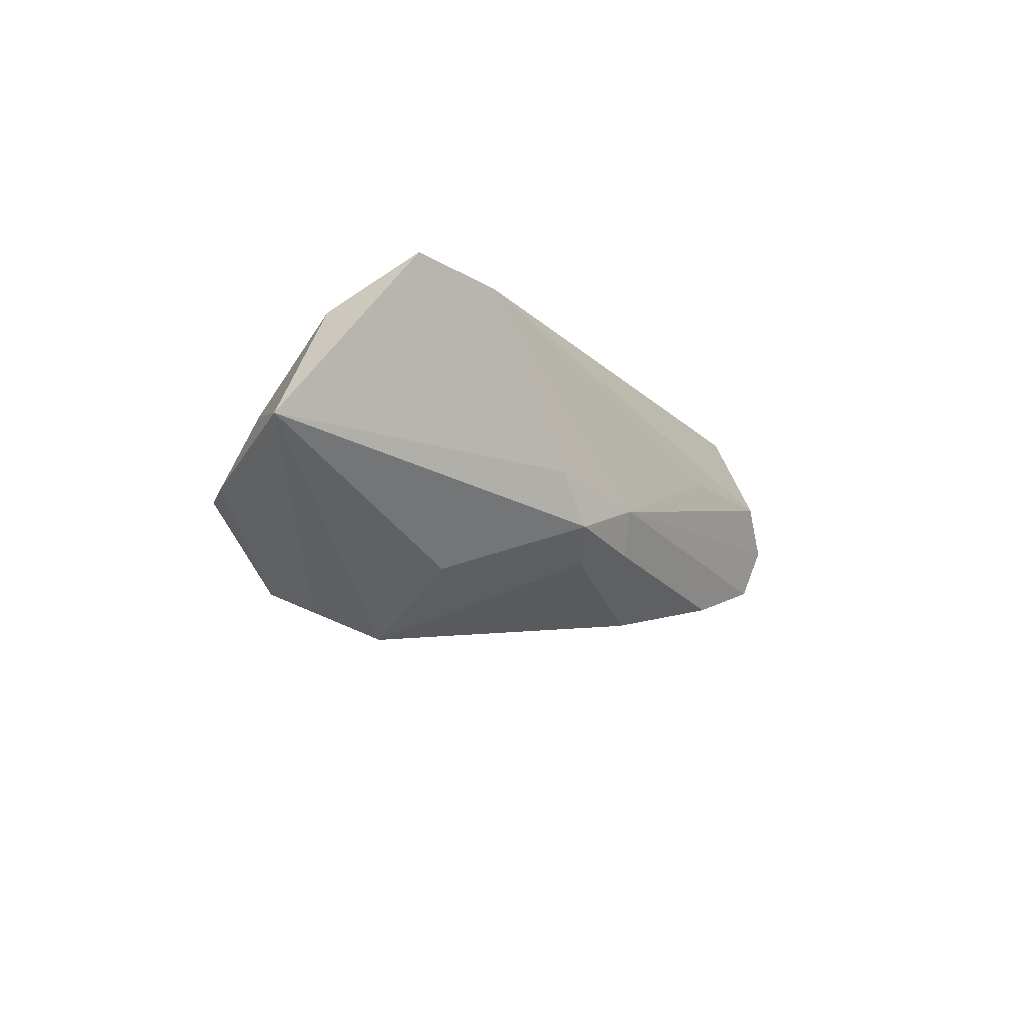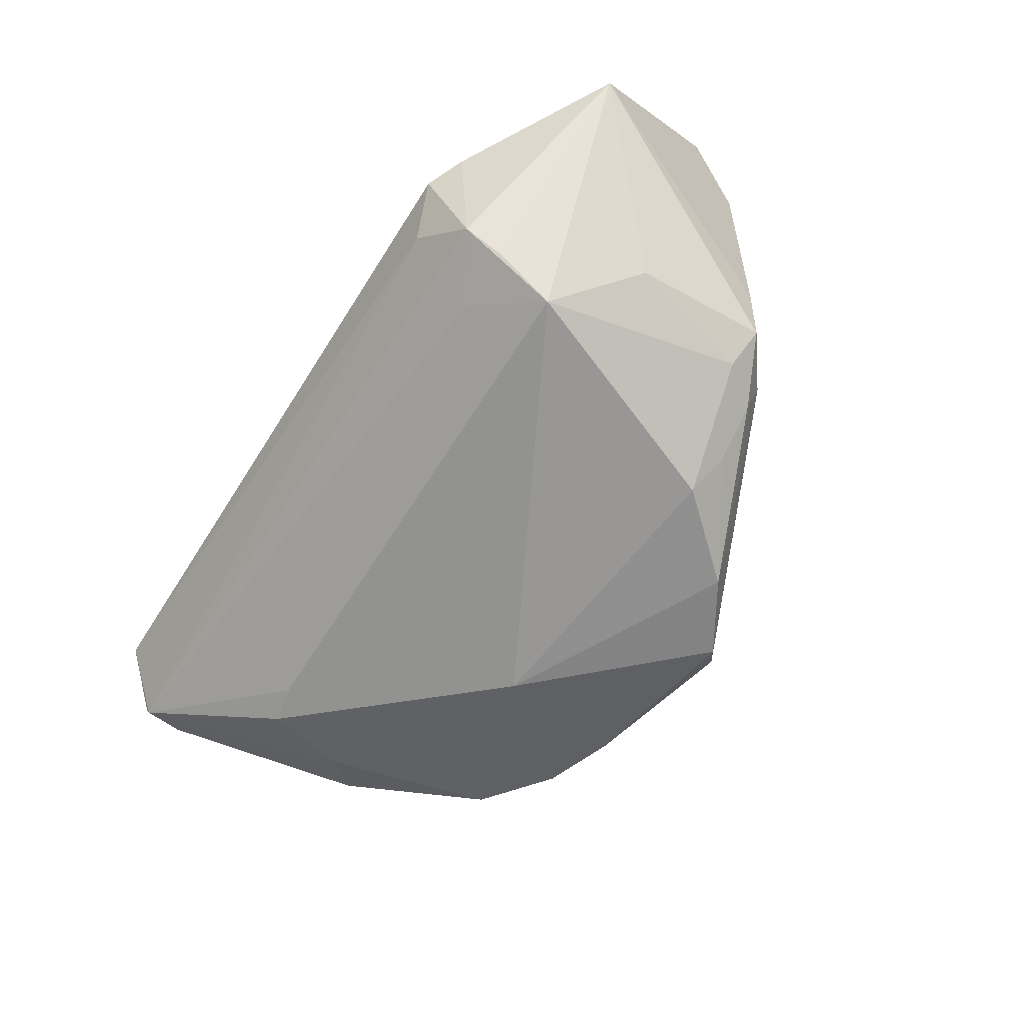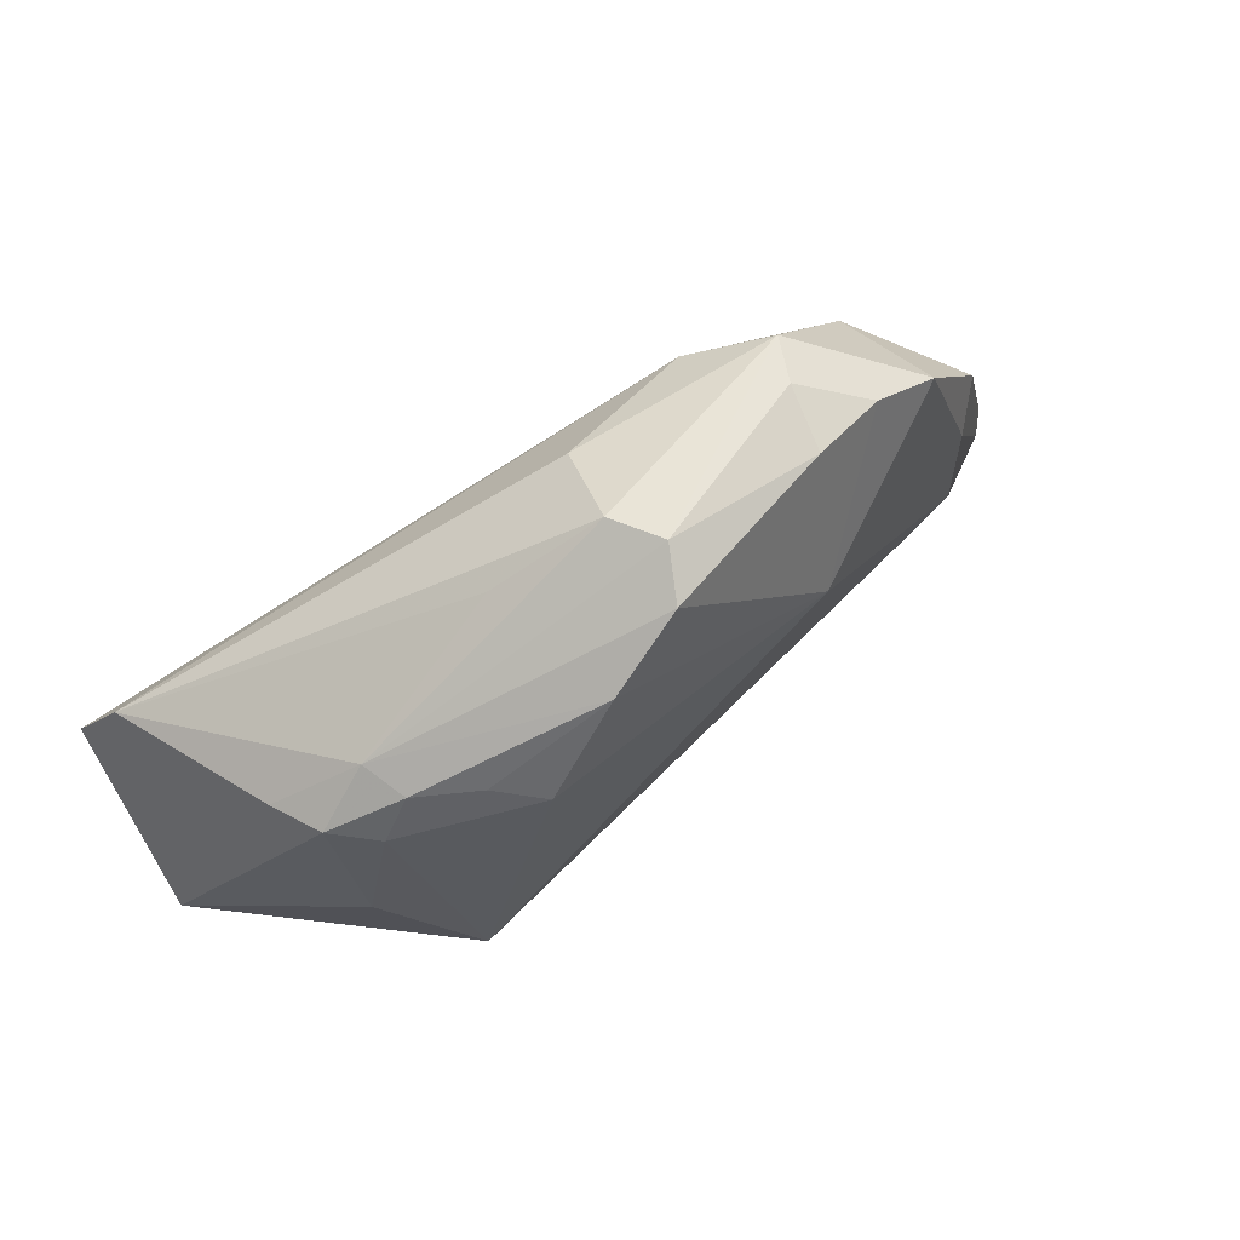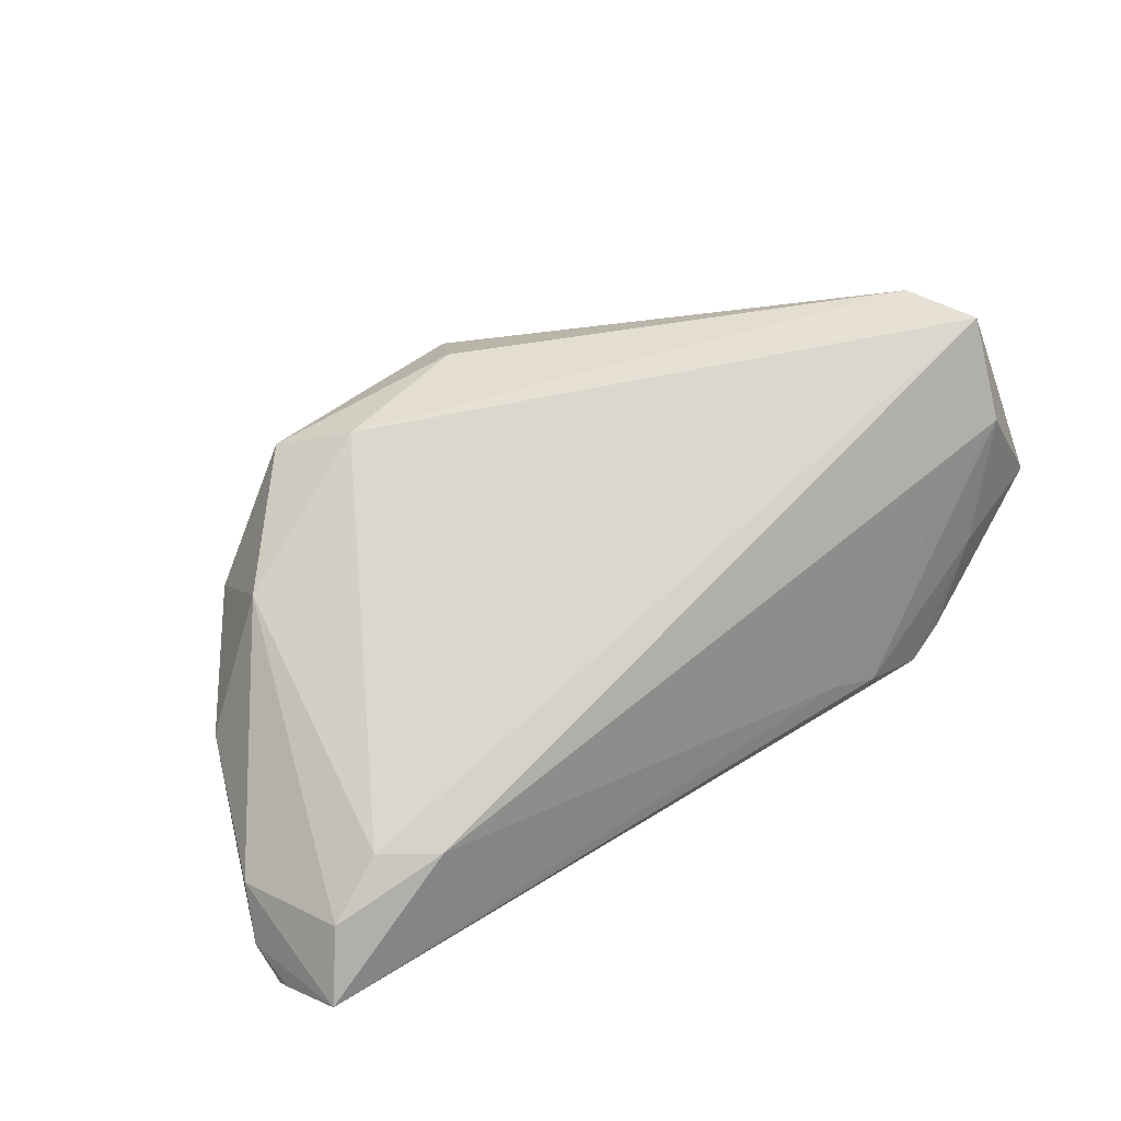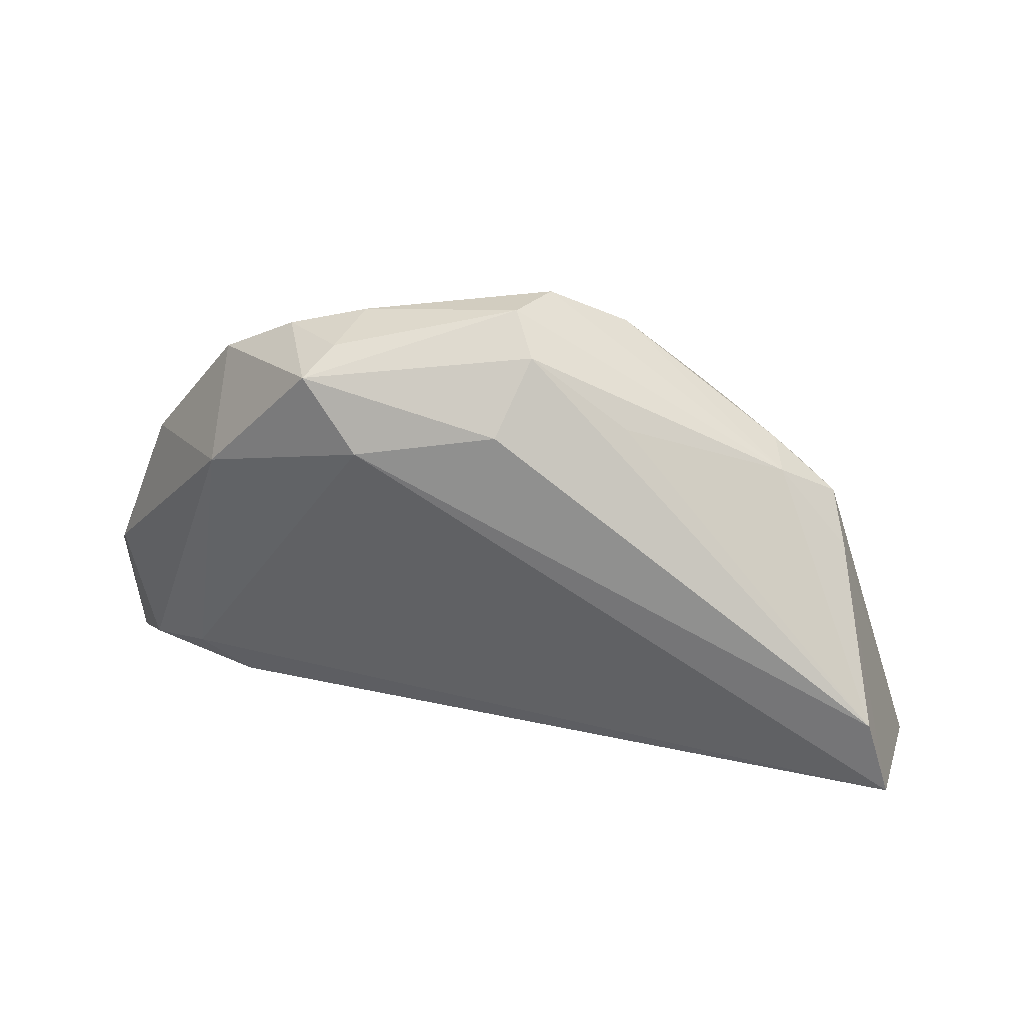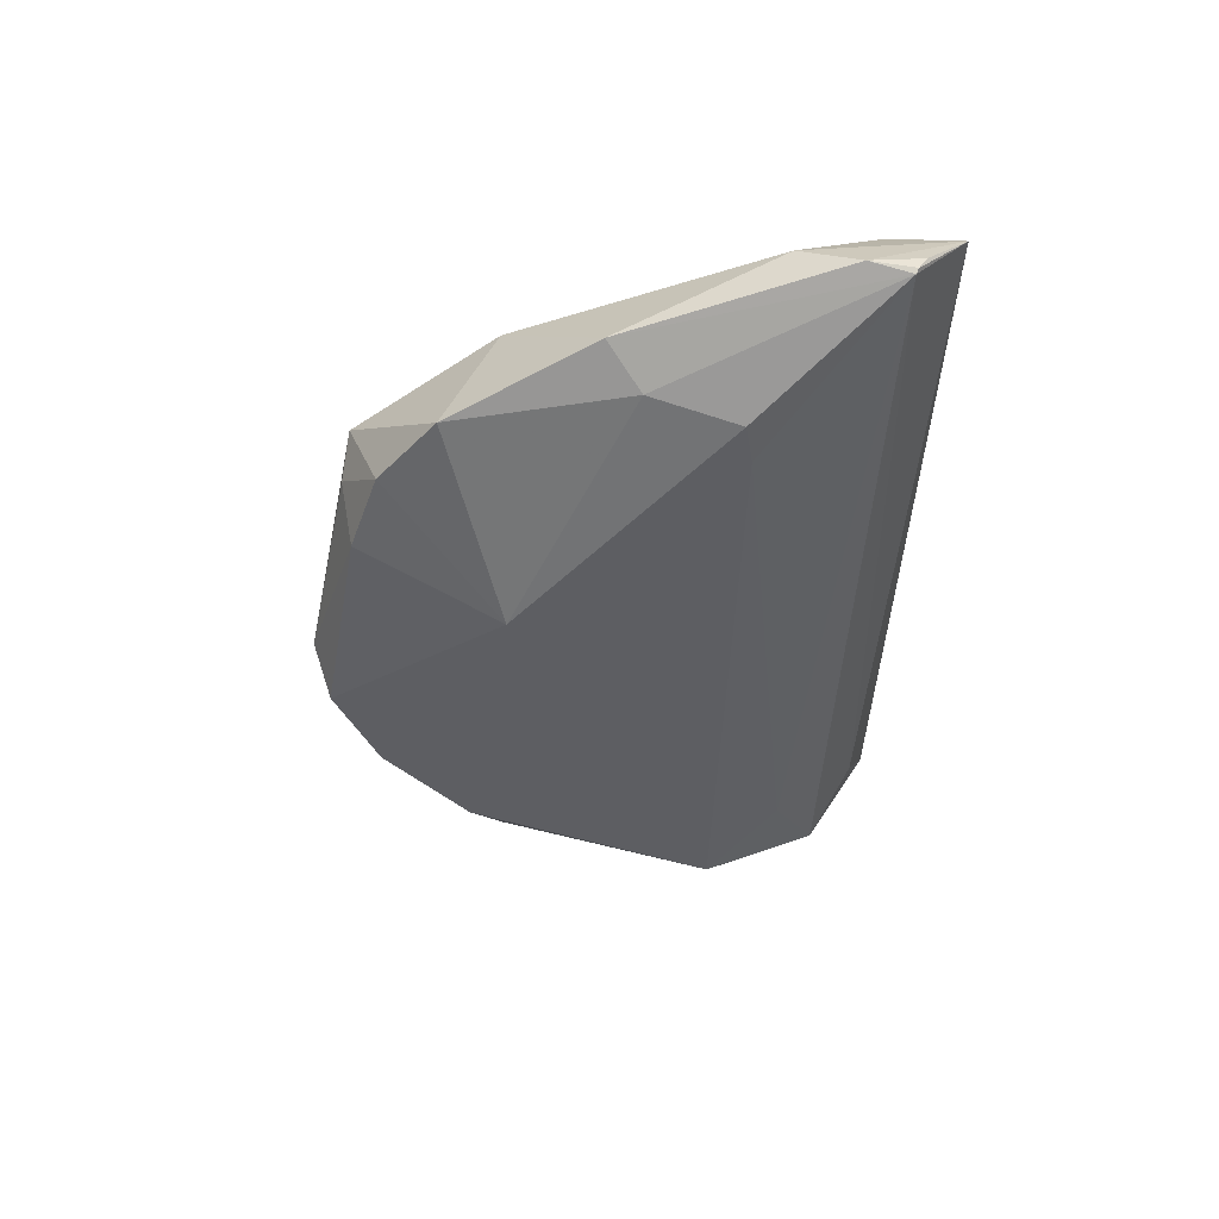
<metadata>
{"format":"obj","ext":"obj","renderer":"f3d","projection":"perspective","resolution":1024,"background":"white","views":[{"elev":-9.4,"azim":96.1,"up":"+Z"},{"elev":-77.6,"azim":57.0,"up":"+Z"},{"elev":69.5,"azim":149.3,"up":"+Y"},{"elev":77.5,"azim":-31.5,"up":"+Z"},{"elev":56.7,"azim":19.4,"up":"+Y"},{"elev":-29.1,"azim":-92.7,"up":"+Z"}]}
</metadata>
<code>
v -0.04142 0.01823 0.01145
v 0.05331 0.007737 0.01564
v 0.03452 0.01687 -0.0162
v 0.03991 0.01789 -0.01222
v 0.03054 0.02242 -0.01477
v 0.03297 0.02328 -0.009254
v -0.04421 -0.009997 -0.00686
v -0.06348 -0.0259 0.004944
v 0.03857 -0.0007911 -0.0172
v 0.02462 -0.03022 -0.01155
v -0.06368 -0.02621 0.005629
v 0.02273 0.02289 -0.01853
v 0.01299 0.03241 -0.002226
v 0.05791 -0.01869 -0.0003793
v -0.03724 -0.02441 0.01932
v 0.02455 -0.03262 -0.001888
v -0.04942 -0.008867 -0.005686
v -0.002057 0.03475 0.006364
v -0.03493 0.02898 0.006318
v -0.05141 0.002488 -0.003193
v -0.02638 0.03673 0.0004904
v 0.03001 -0.01937 -0.02146
v -0.01941 0.03052 0.01192
v -0.02848 0.03604 0.006366
v 0.02117 -0.01963 -0.01961
v -0.04439 0.02503 -0.002818
v 0.05783 -0.001061 0.01932
v -0.05878 -0.03302 0.01333
v 0.03698 -0.03069 -0.005868
v -0.02519 0.03523 -0.007649
v 0.02835 -0.0107 -0.02529
v -0.06089 -0.01332 0.009659
v -0.05328 -0.02495 0.0177
v -0.0006253 0.03968 -0.003821
v -0.06393 -0.02055 0.006229
v 0.0302 -0.02517 -0.01922
v 0.05441 -0.01305 0.01296
v -0.00476 0.04079 -0.009813
v 0.01704 0.02116 -0.02257
v 0.04536 -0.02364 0.001901
v 0.0187 -0.03108 0.001132
v -0.05533 0.006851 0.001422
v -0.04464 -0.02004 0.01932
v -0.03491 0.0321 -0.004444
v 0.04342 0.01542 -0.005662
v -0.002151 0.03851 -0.01605
v -0.06297 -0.02732 0.007481
v -0.02249 0.01683 -0.01617
v 0.007483 0.03244 -0.01946
v 0.03173 -0.03302 -0.006817
f 45 27 14
f 14 27 37
f 31 48 39
f 15 37 27
f 47 28 35
f 7 48 31
f 35 28 32
f 4 45 14
f 49 48 46
f 49 39 48
f 28 50 16
f 23 1 43
f 27 23 43
f 43 15 27
f 11 8 28
f 28 47 11
f 35 8 11
f 11 47 35
f 22 31 14
f 14 36 22
f 22 36 31
f 29 36 14
f 50 36 29
f 31 36 25
f 25 36 8
f 25 7 31
f 8 7 25
f 28 8 10
f 8 36 10
f 10 50 28
f 10 36 50
f 45 4 6
f 46 38 6
f 6 38 34
f 6 49 46
f 34 18 2
f 45 6 2
f 2 23 27
f 2 18 23
f 27 45 2
f 48 7 17
f 17 20 48
f 17 7 8
f 8 20 17
f 48 20 26
f 31 39 3
f 14 31 9
f 9 4 14
f 31 3 9
f 9 3 4
f 37 15 41
f 41 16 37
f 41 15 28
f 28 16 41
f 1 32 33
f 33 43 1
f 33 32 28
f 28 15 33
f 15 43 33
f 40 16 50
f 50 29 40
f 37 16 40
f 14 37 40
f 40 29 14
f 13 6 34
f 34 2 13
f 13 2 6
f 30 38 46
f 46 48 30
f 35 32 42
f 42 26 20
f 42 32 1
f 1 26 42
f 42 8 35
f 42 20 8
f 19 26 1
f 4 3 5
f 5 6 4
f 49 6 5
f 5 3 39
f 48 26 44
f 44 30 48
f 34 38 24
f 24 18 34
f 23 18 24
f 26 19 24
f 24 44 26
f 24 1 23
f 24 19 1
f 39 49 12
f 12 5 39
f 49 5 12
f 38 30 21
f 21 24 38
f 30 44 21
f 44 24 21

</code>
